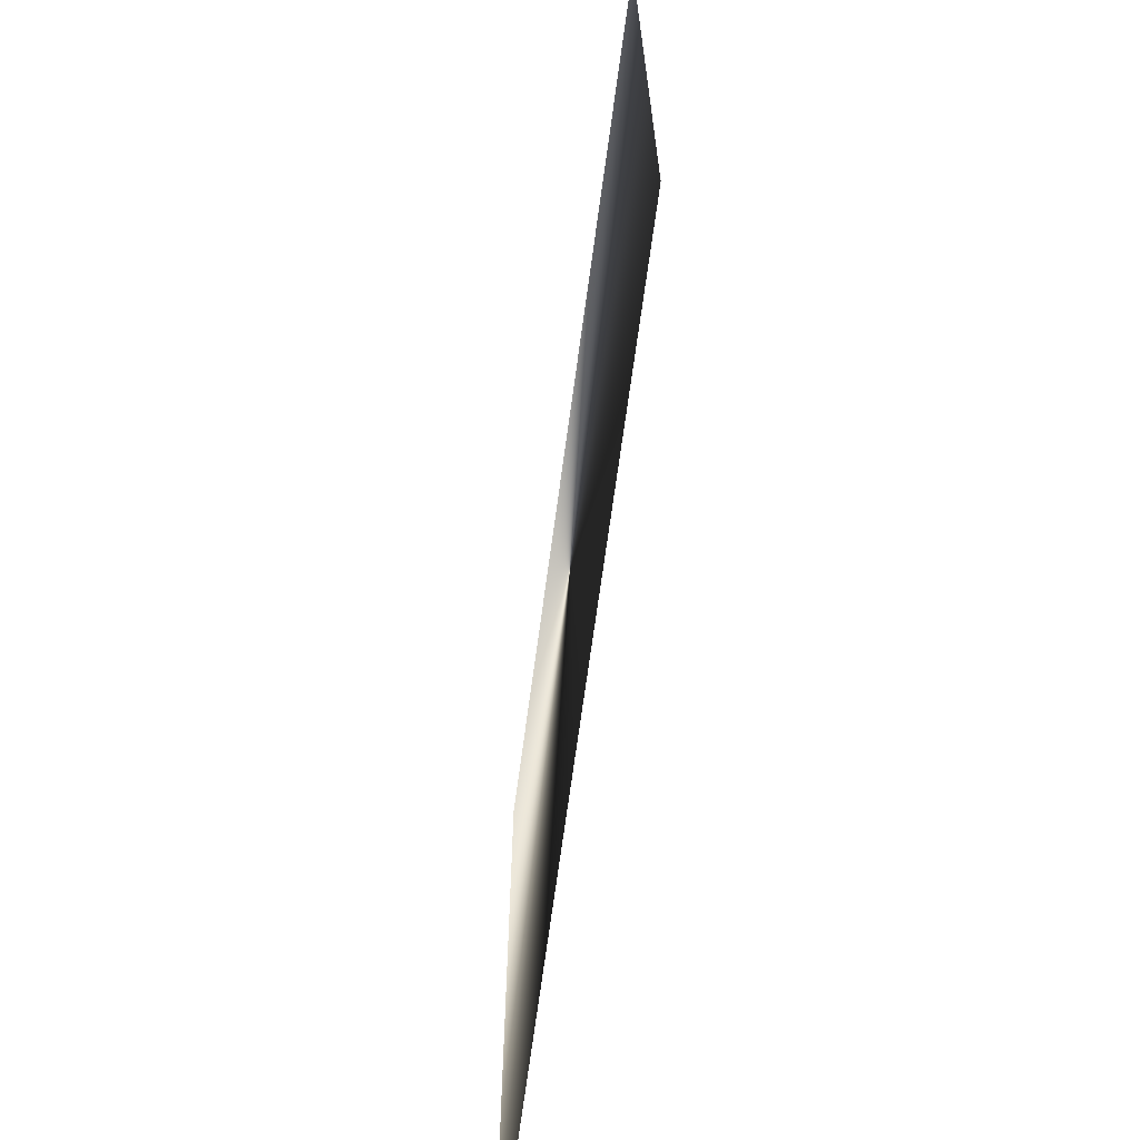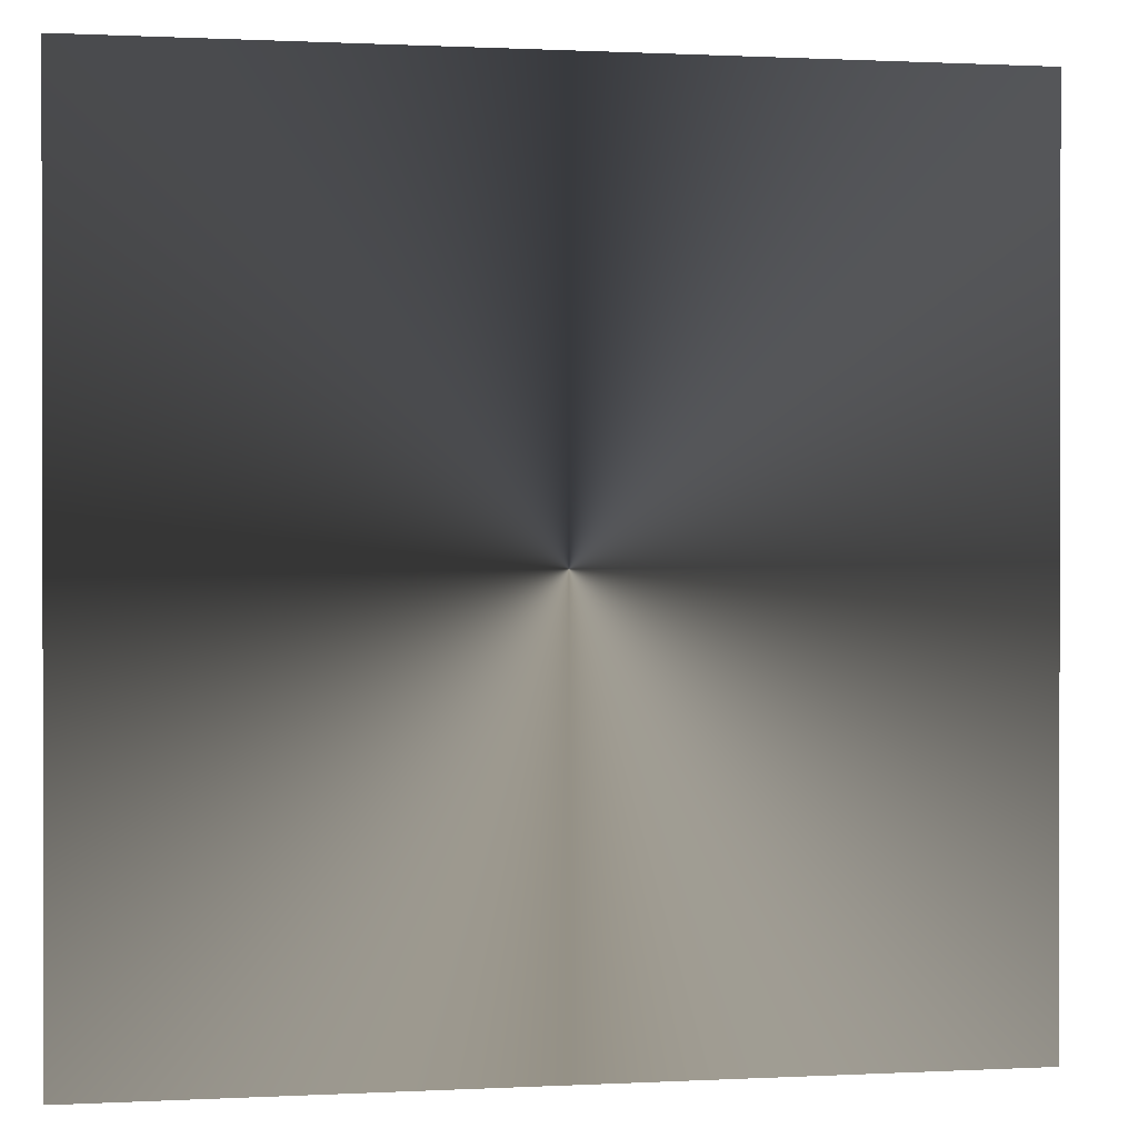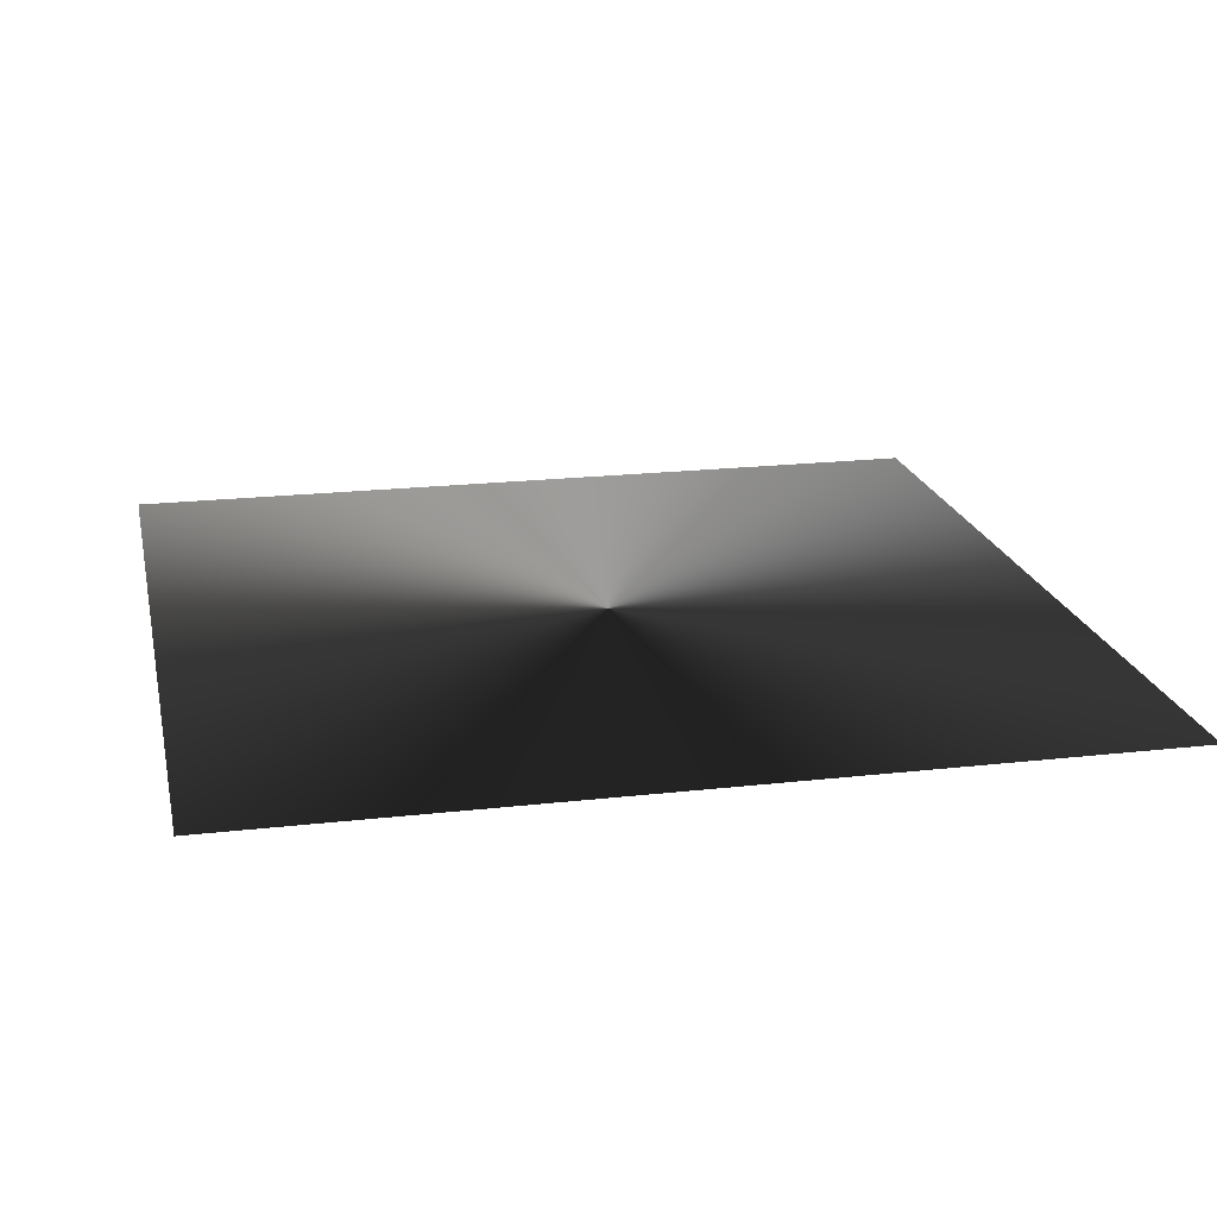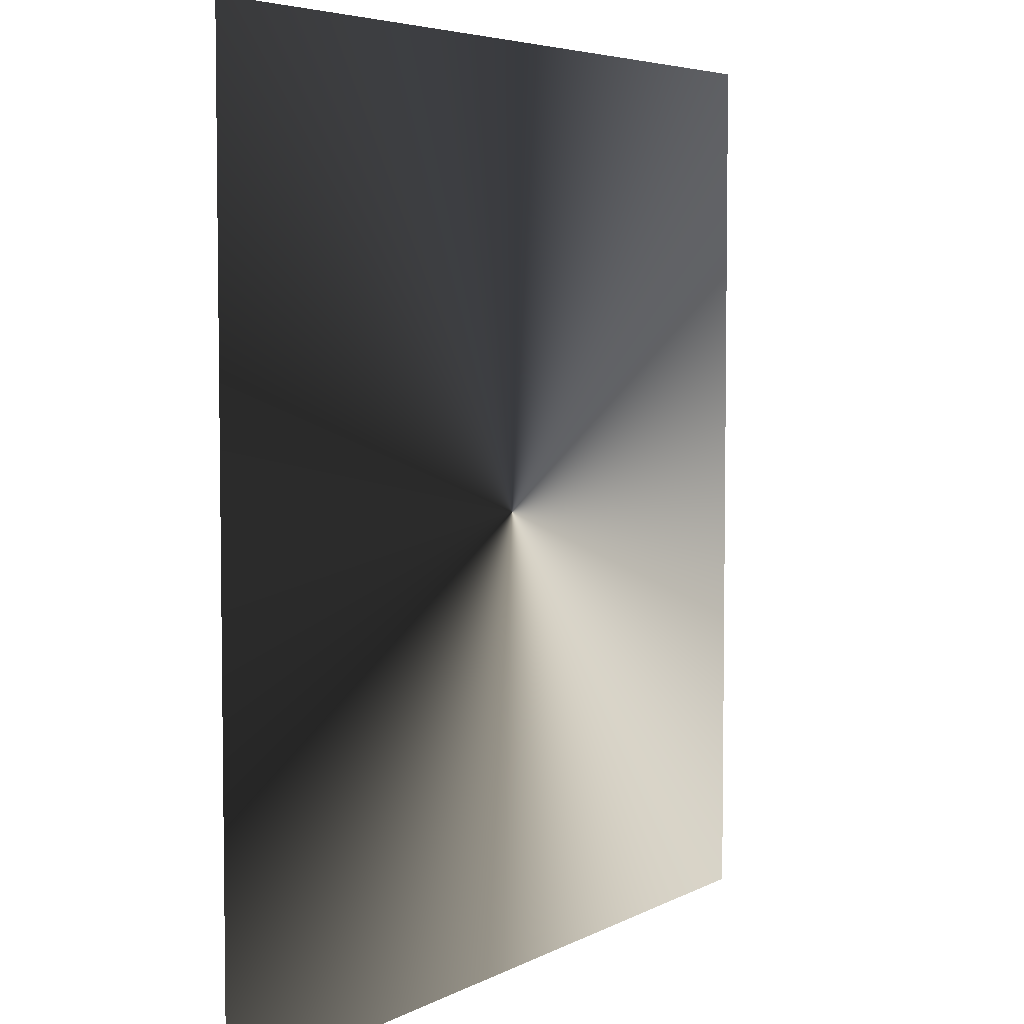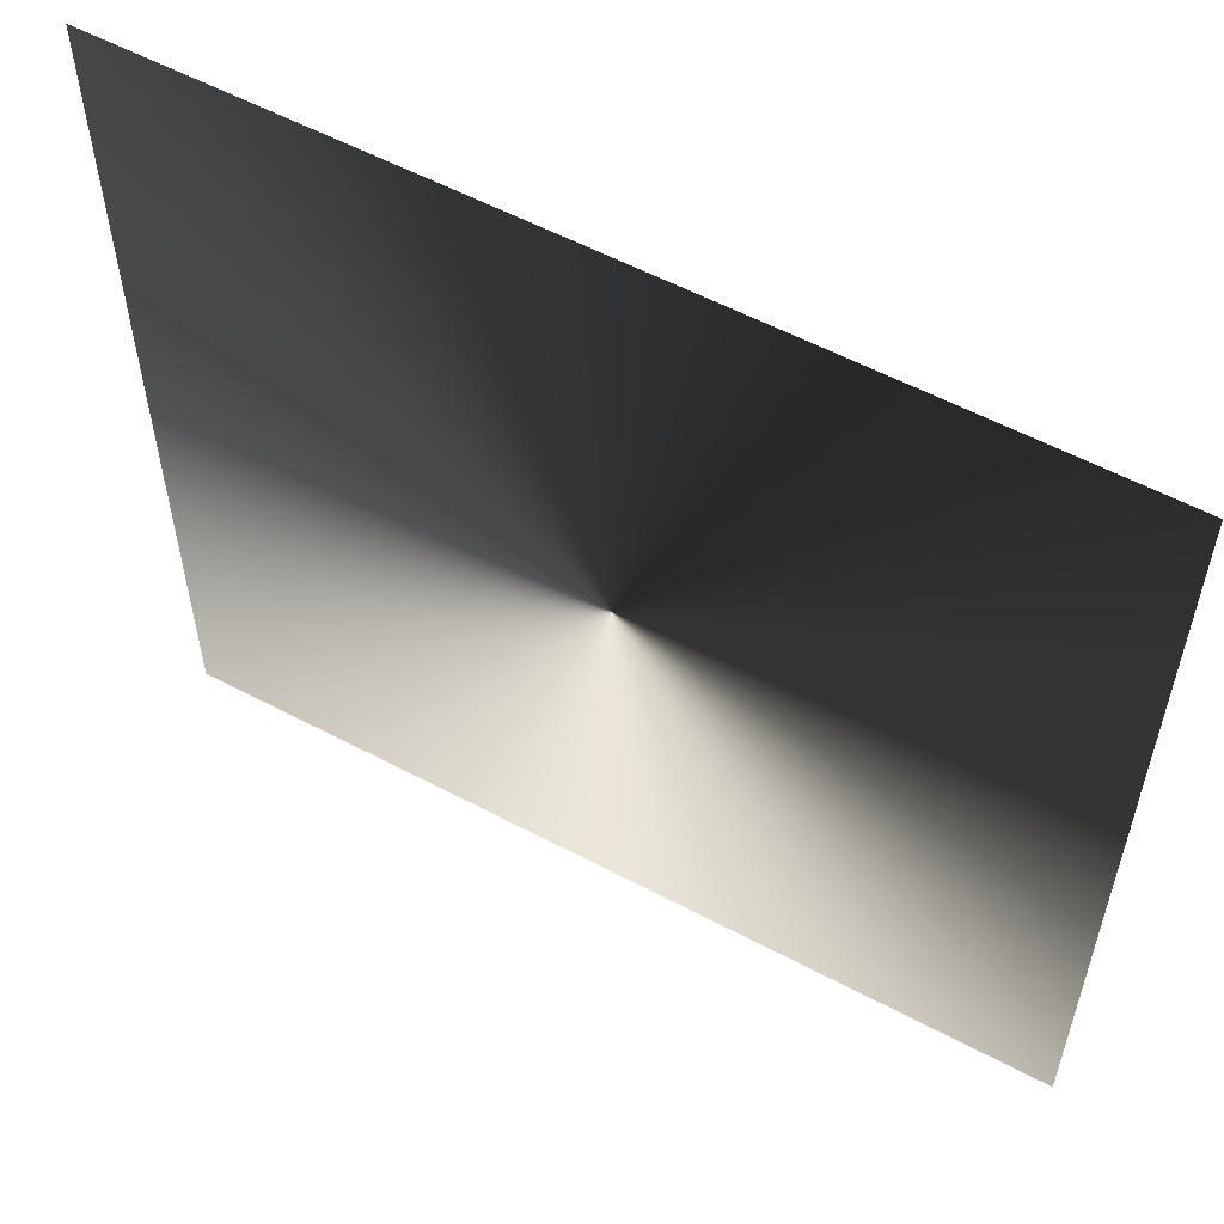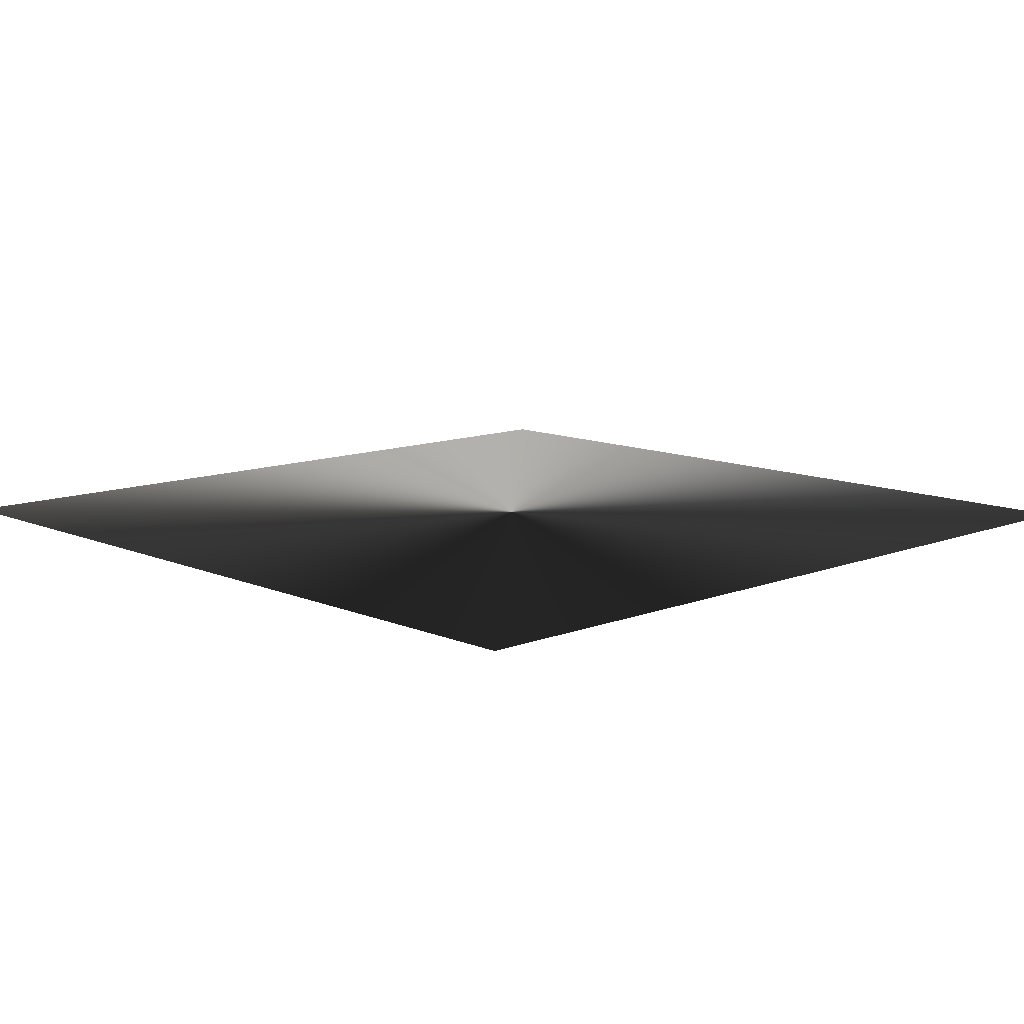
<metadata>
{"format":"obj","ext":"obj","renderer":"f3d","projection":"perspective","resolution":1024,"background":"white","views":[{"elev":-69.3,"azim":82.3,"up":"+Y"},{"elev":0.7,"azim":-11.0,"up":"+Y"},{"elev":19.9,"azim":-12.0,"up":"+Z"},{"elev":5.0,"azim":-58.1,"up":"+Y"},{"elev":57.4,"azim":28.8,"up":"+Y"},{"elev":11.2,"azim":46.4,"up":"+Z"}]}
</metadata>
<code>
g glow_03
v 0.3817 -0.3817 0
v 0.3817 0.3817 0
v -0.3817 0.3817 0
v -0.3817 -0.3817 0
g glow_03_0
f 3 2 1
f 4 3 1

</code>
